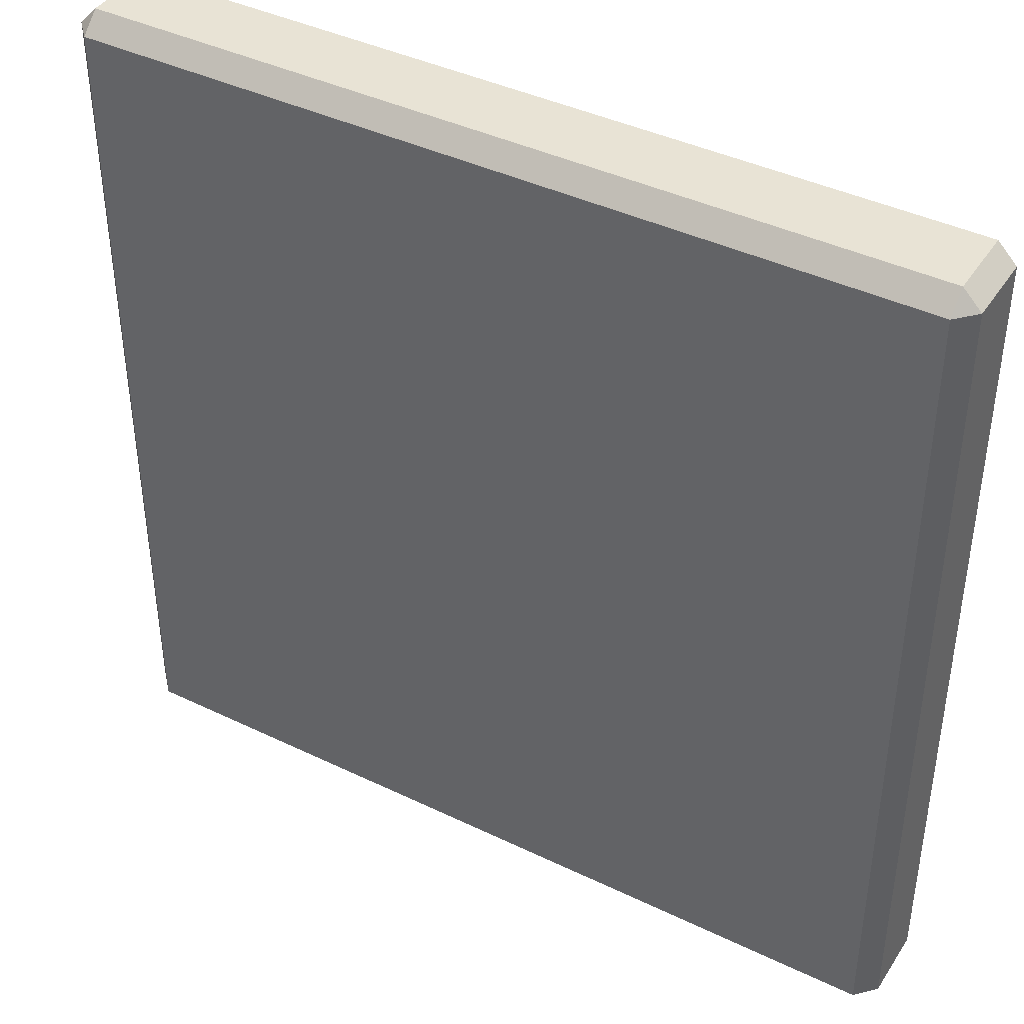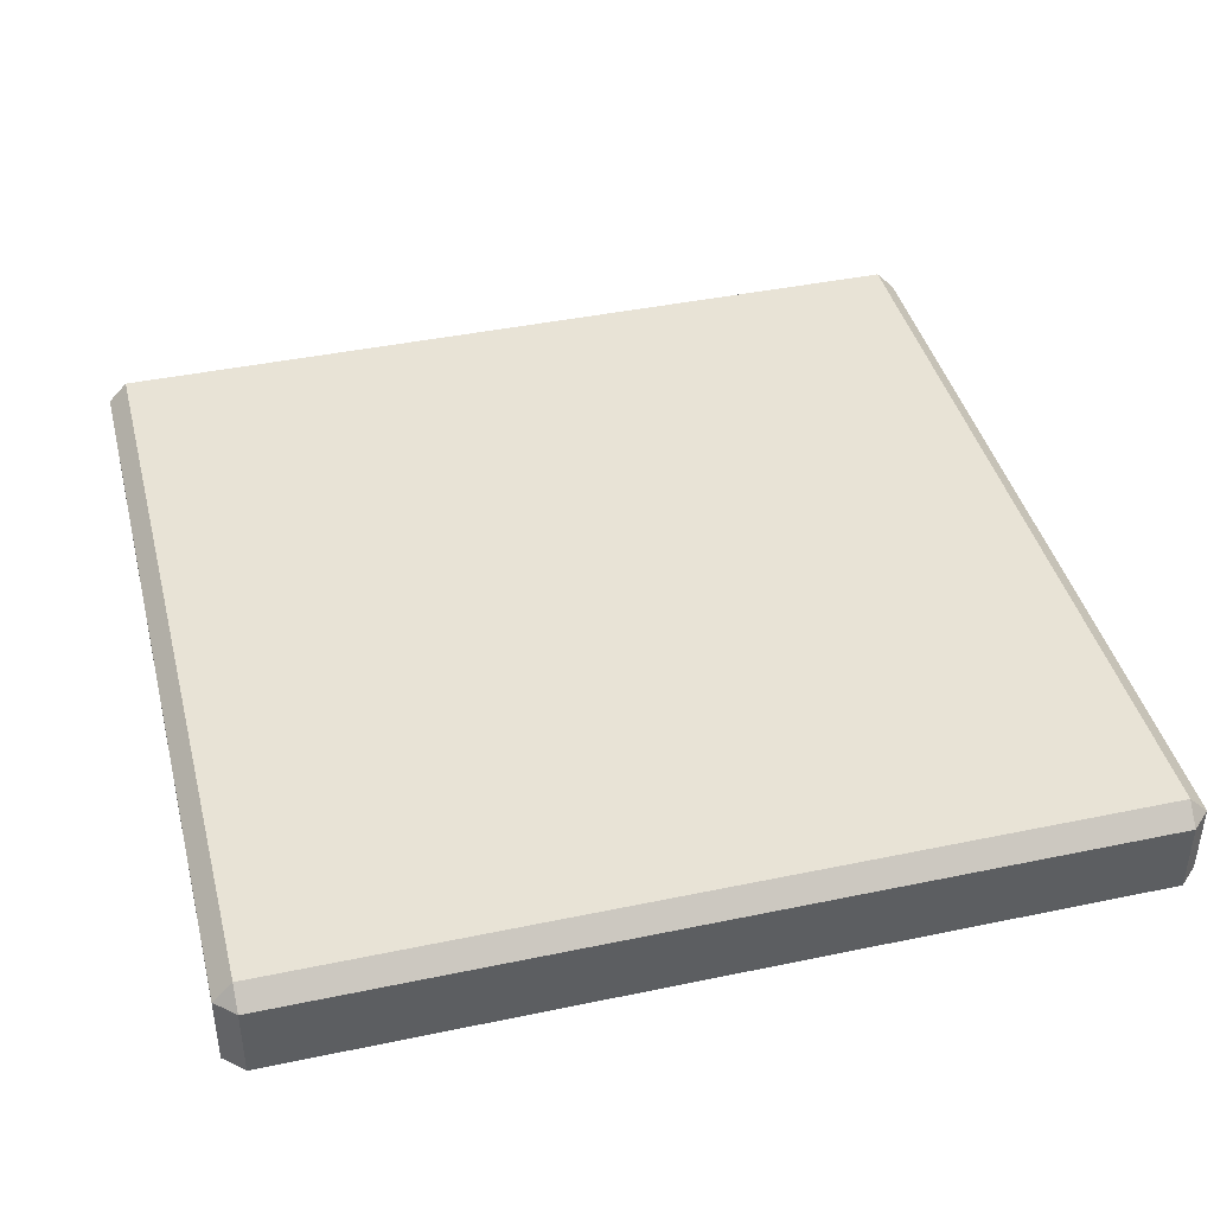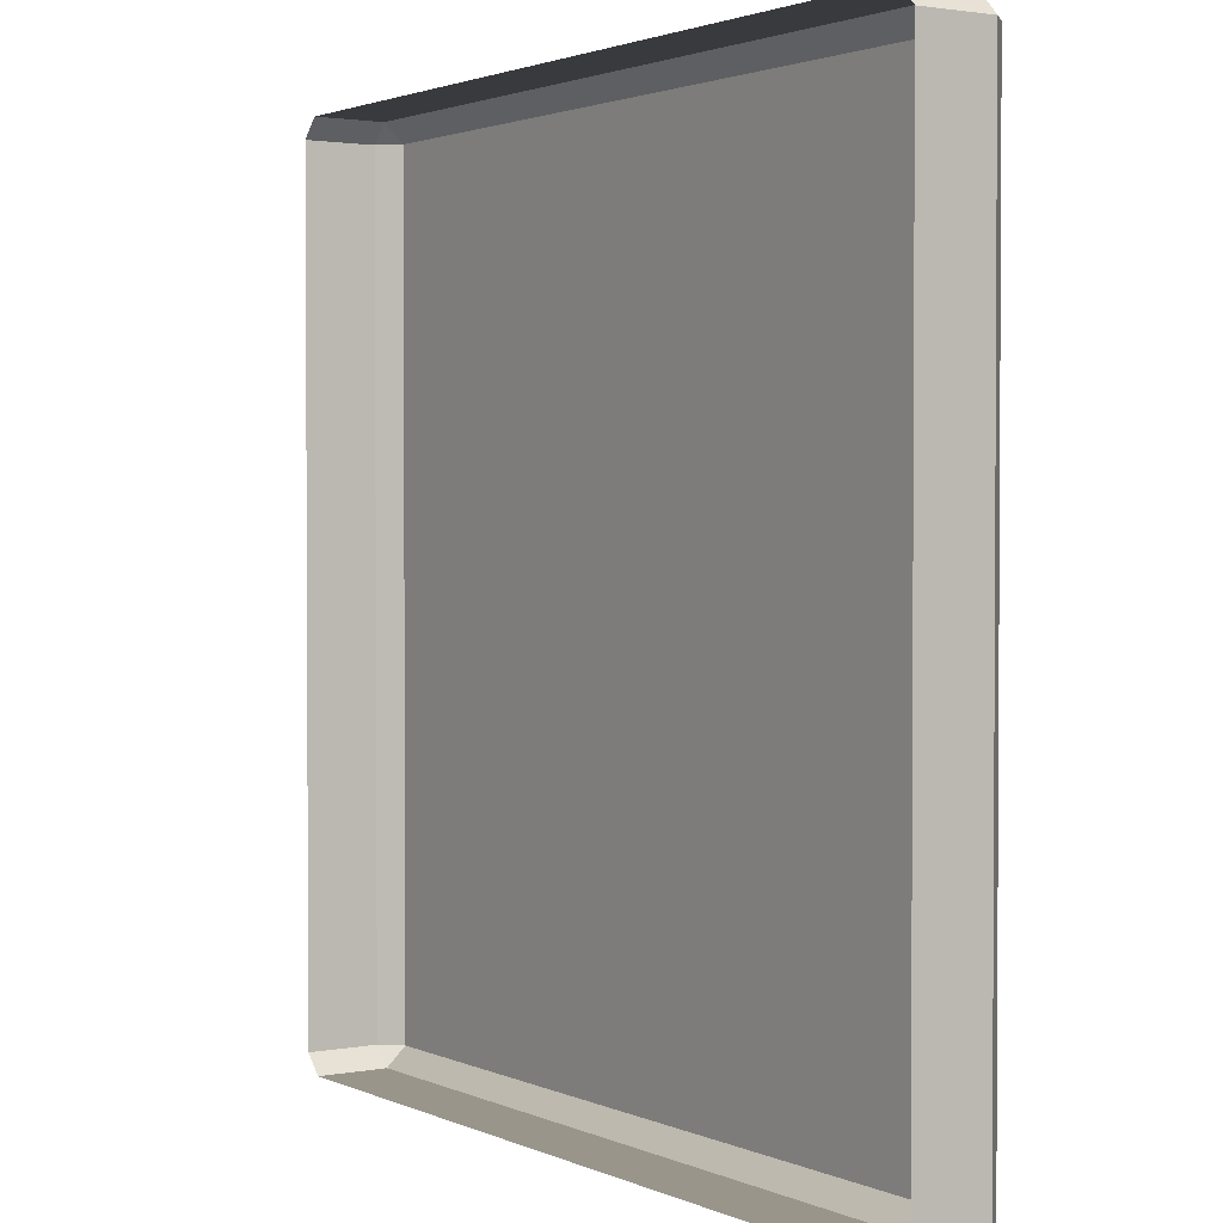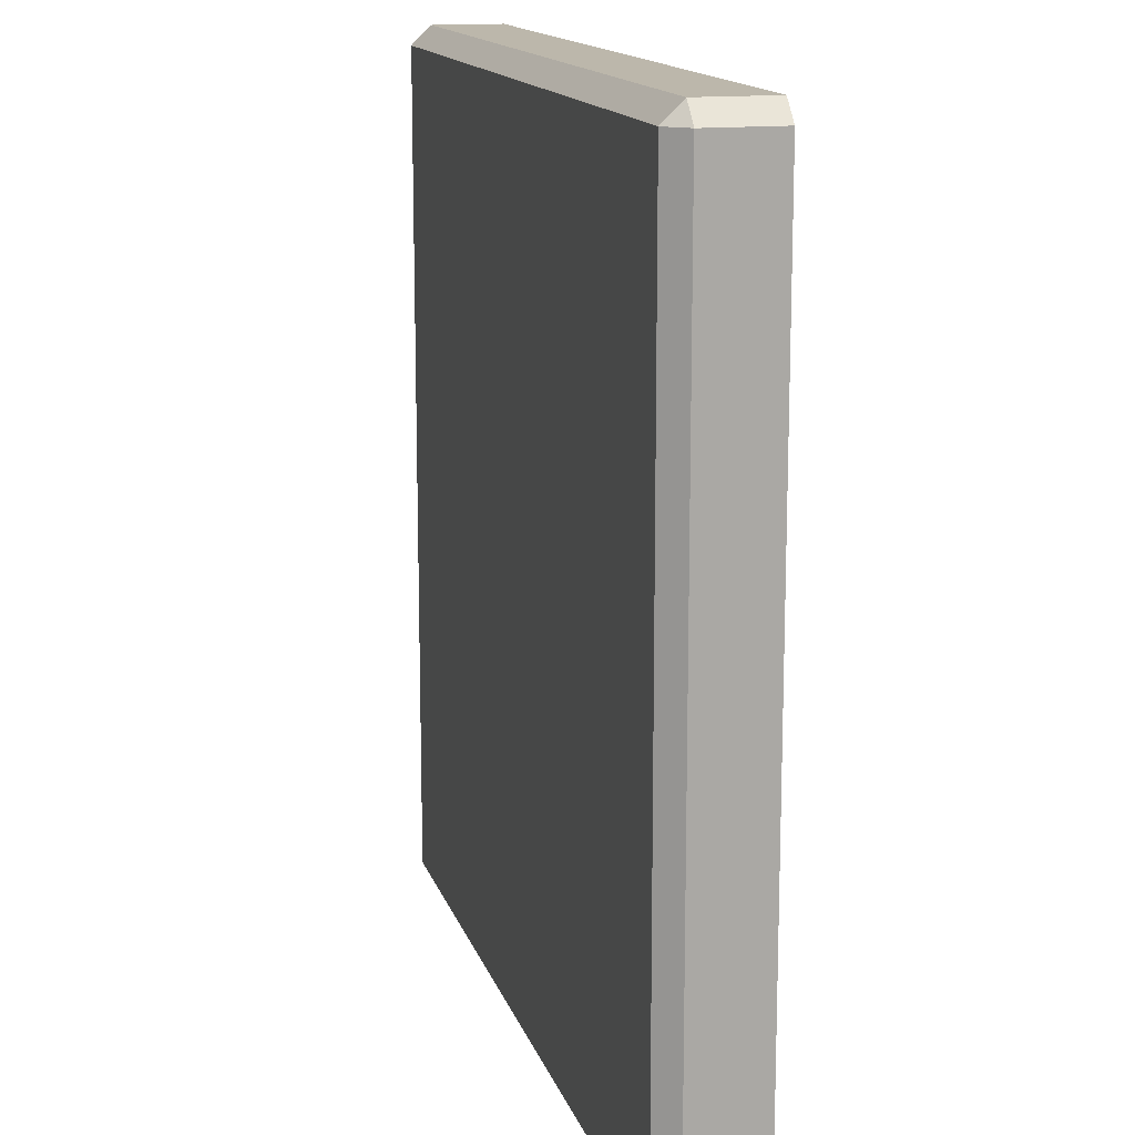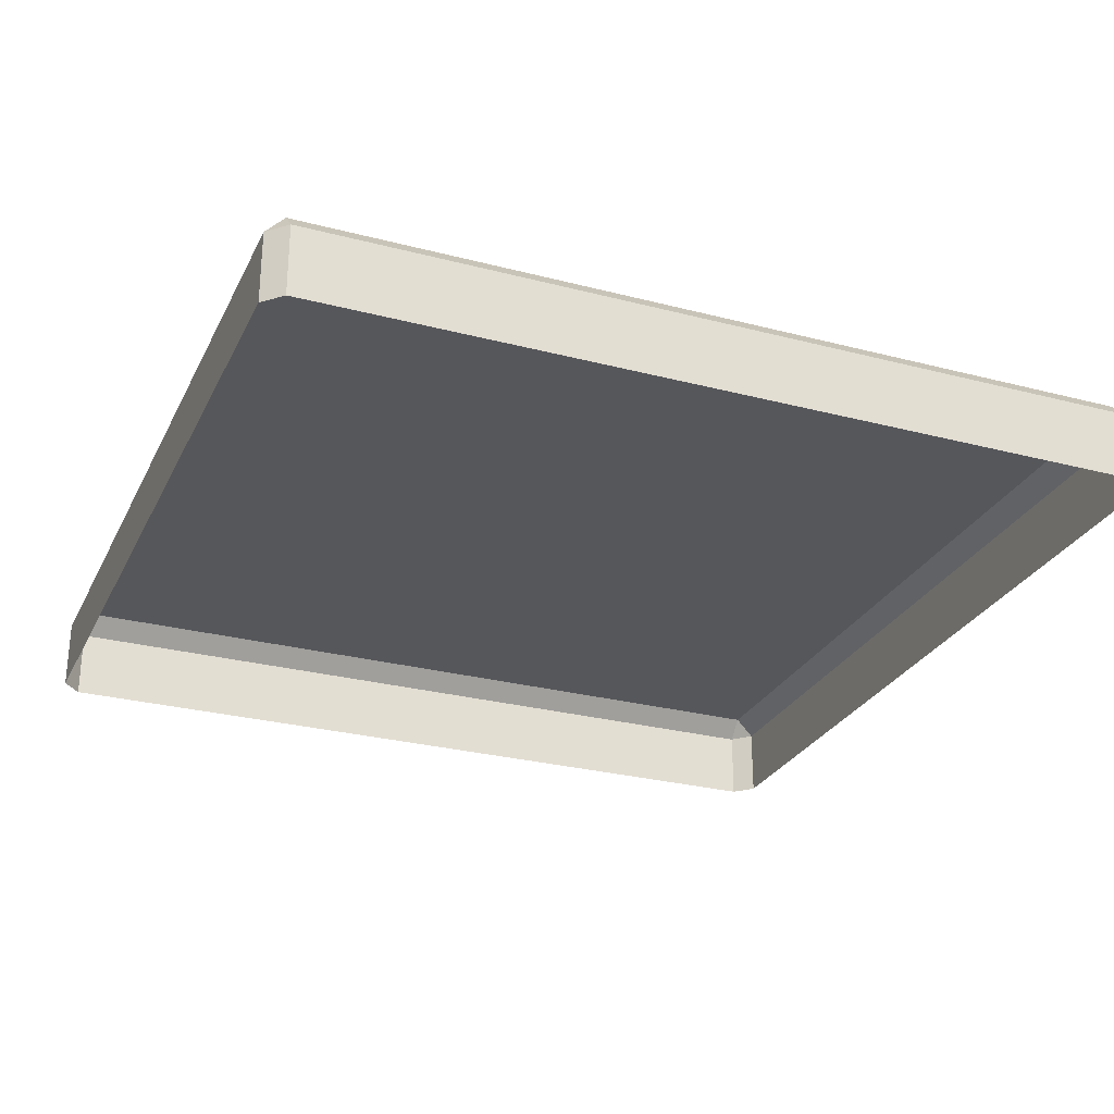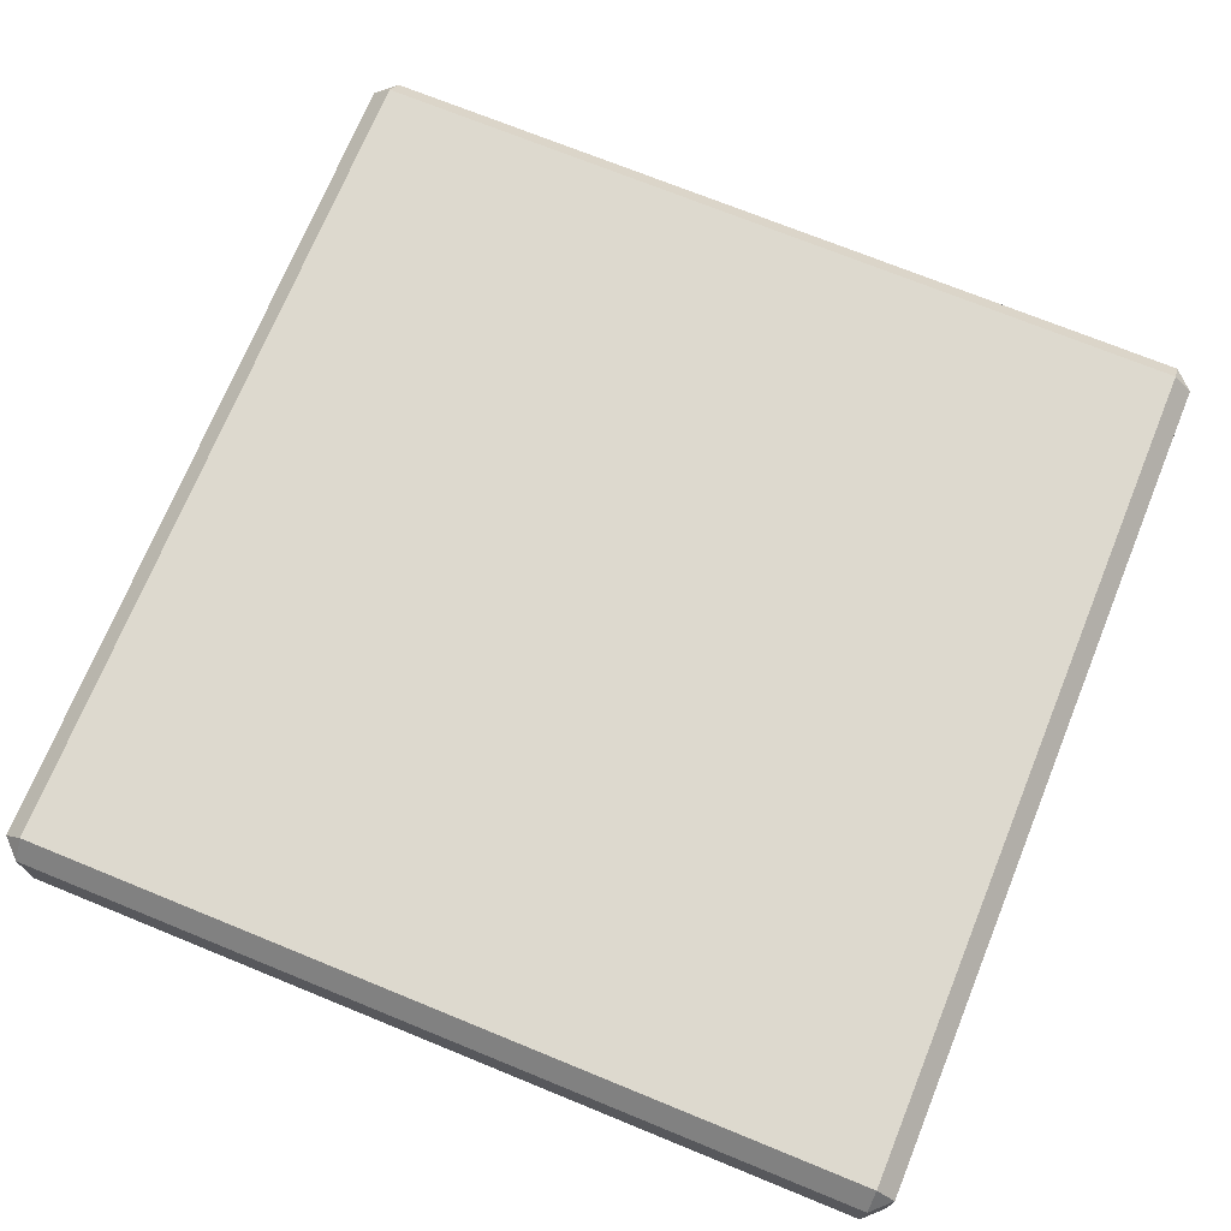
<metadata>
{"format":"obj","ext":"obj","renderer":"f3d","projection":"perspective","resolution":1024,"background":"white","views":[{"elev":41.3,"azim":30.3,"up":"+Y"},{"elev":41.6,"azim":75.8,"up":"+Z"},{"elev":2.0,"azim":-123.4,"up":"+Y"},{"elev":14.5,"azim":75.3,"up":"+Y"},{"elev":-27.4,"azim":-21.9,"up":"+Z"},{"elev":71.8,"azim":112.2,"up":"+Z"}]}
</metadata>
<code>
v  -0.0634 -0.0662 0.0067
v  -0.0634 -0.0633 0.0097
v  -0.0662 -0.0633 0.0067
v  0.0634 -0.0633 0.0097
v  0.0634 -0.0662 0.0067
v  0.0662 -0.0633 0.0067
v  -0.0634 0.0633 0.0097
v  -0.0662 0.0633 0.0067
v  0.0634 0.0633 0.0097
v  0.0662 0.0633 0.0067
v  -0.0634 0.0662 0.0067
v  0.0634 0.0662 0.0067
v  -0.0634 -0.0662 -0.0042
v  -0.0662 -0.0633 -0.0042
v  0.0634 -0.0662 -0.0042
v  0.0662 -0.0633 -0.0042
v  0.0662 0.0633 -0.0042
v  0.0634 0.0662 -0.0042
v  -0.0634 0.0662 -0.0042
v  -0.0662 0.0633 -0.0042
g UnrealEdObject
f 1 2 3
f 4 2 1
f 1 5 4
f 5 6 4
f 7 8 3
f 3 2 7
f 9 7 2
f 2 4 9
f 10 9 4
f 4 6 10
f 8 7 11
f 12 11 7
f 7 9 12
f 9 10 12
f 13 1 3
f 3 14 13
f 5 1 13
f 13 15 5
f 15 16 6
f 6 5 15
f 10 6 16
f 16 17 10
f 17 18 12
f 12 10 17
f 11 12 18
f 18 19 11
f 19 20 8
f 8 11 19
f 3 8 20
f 20 14 3

</code>
